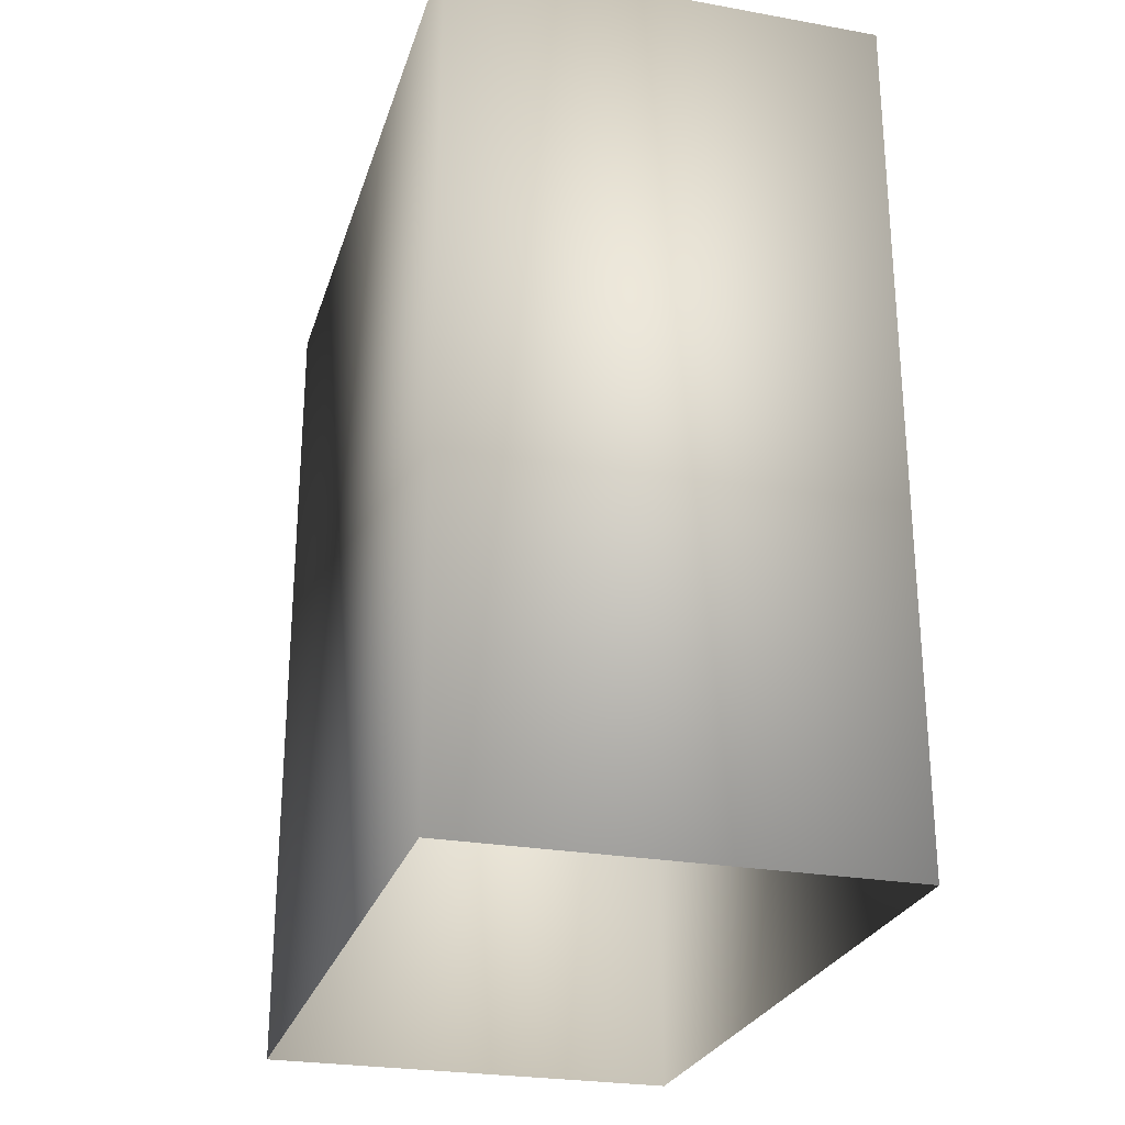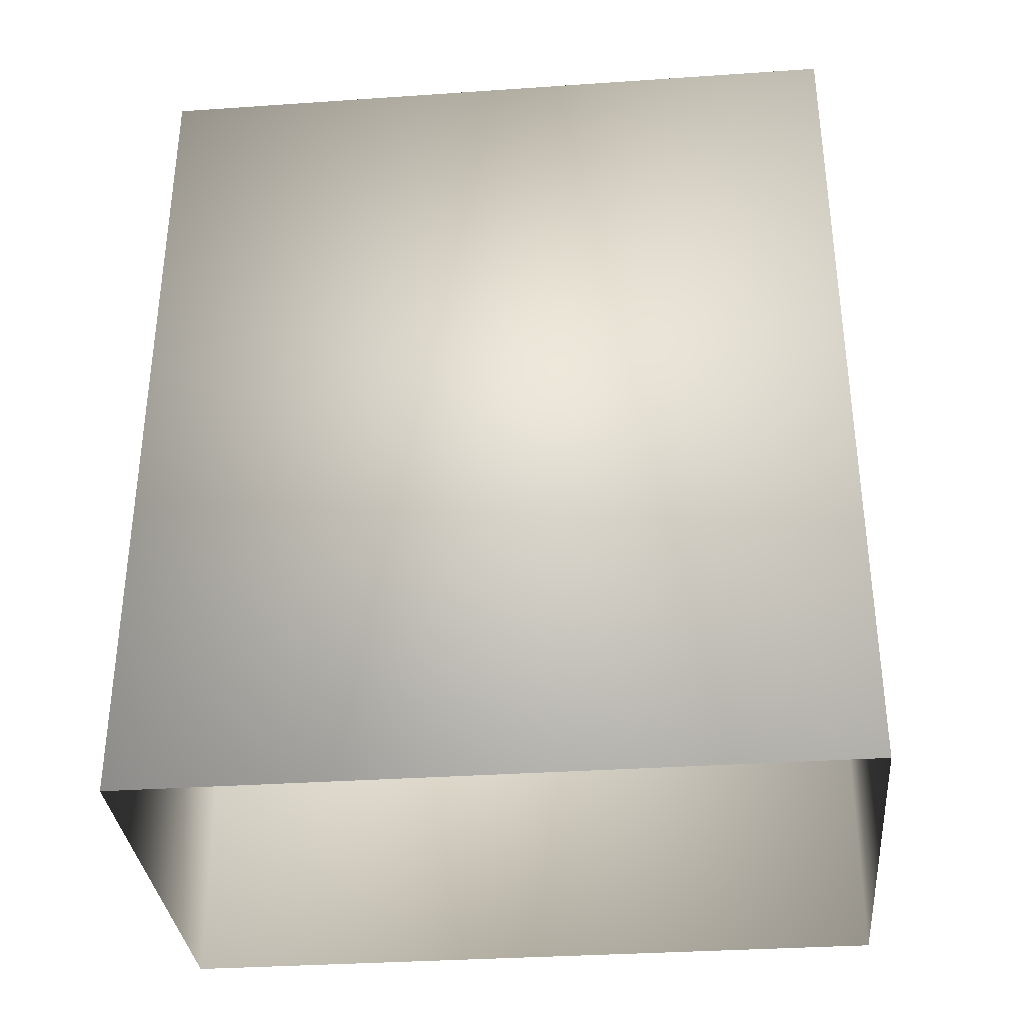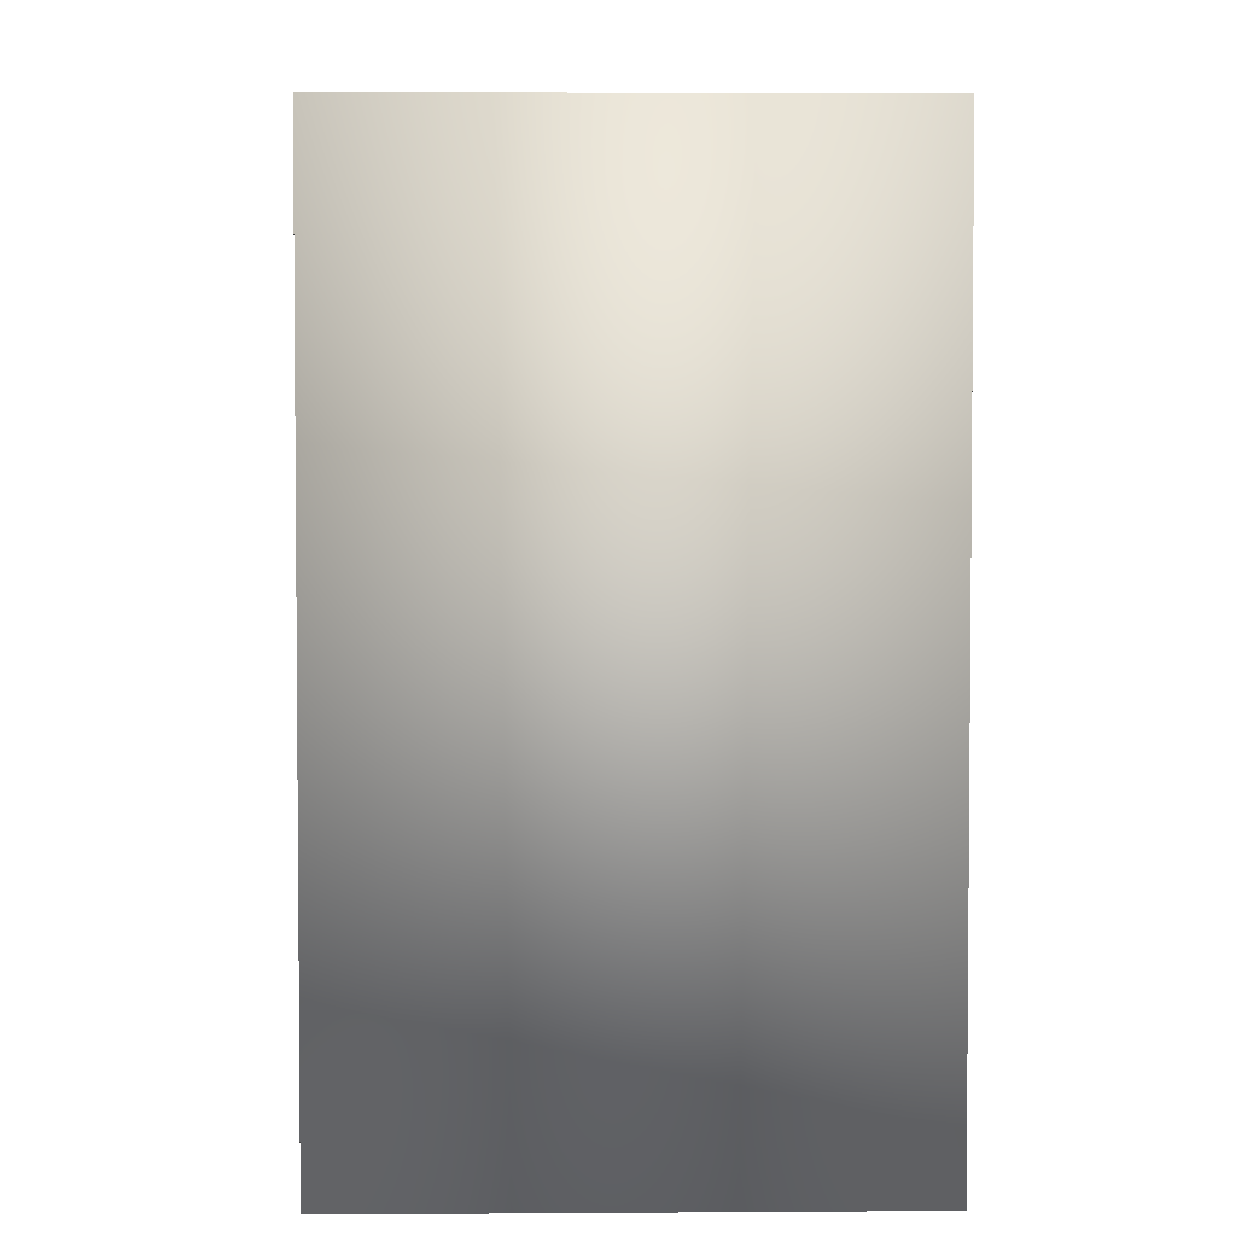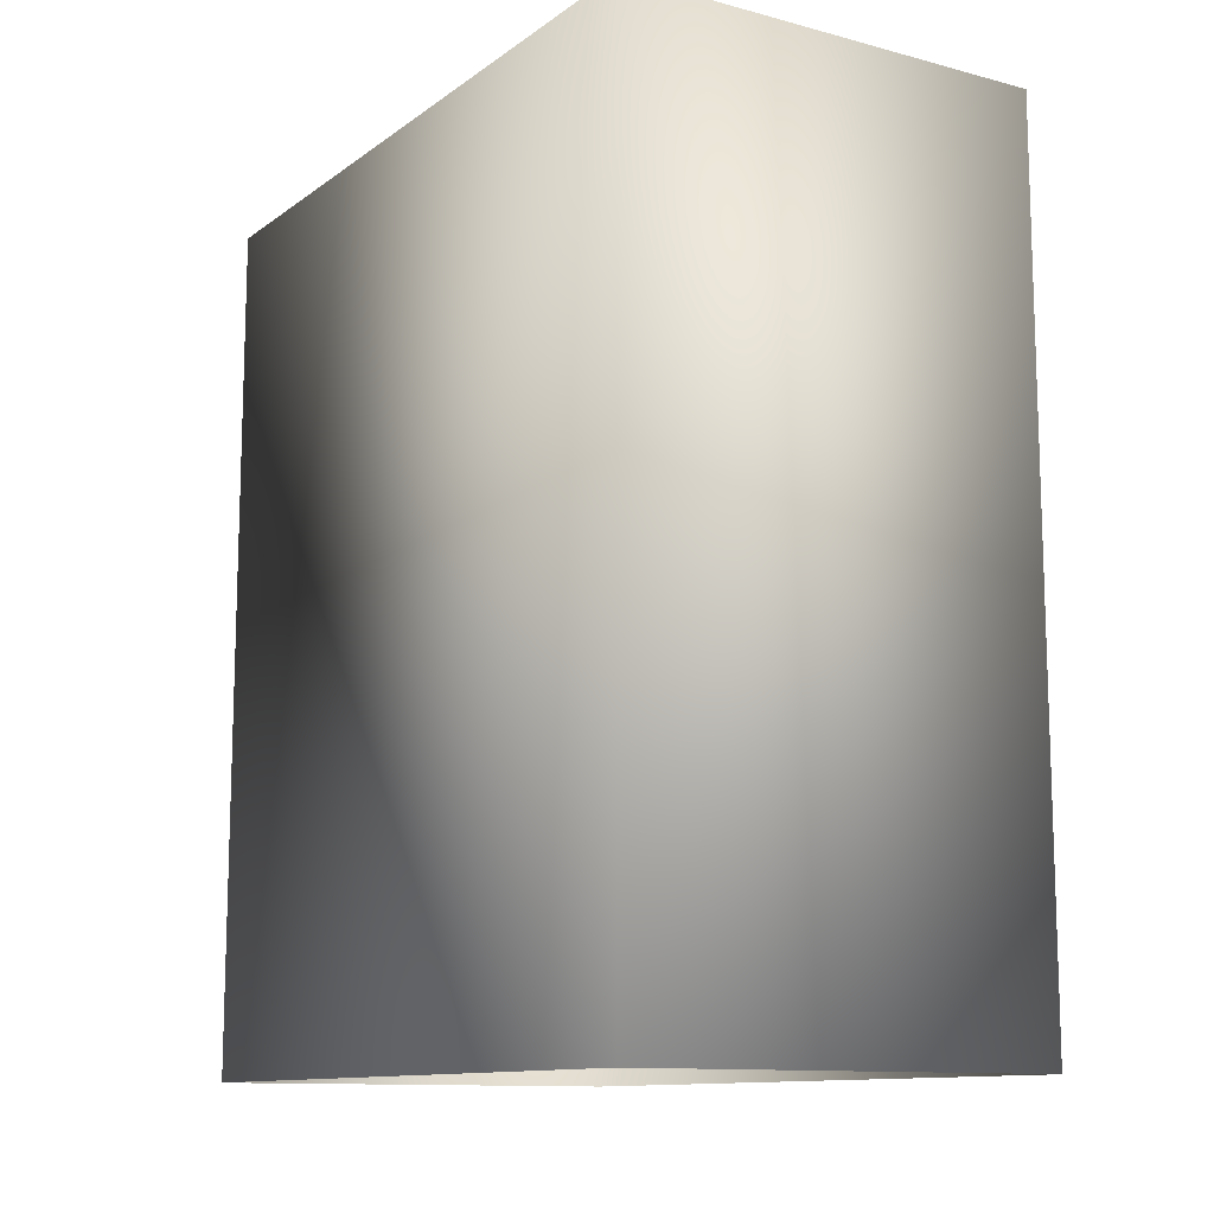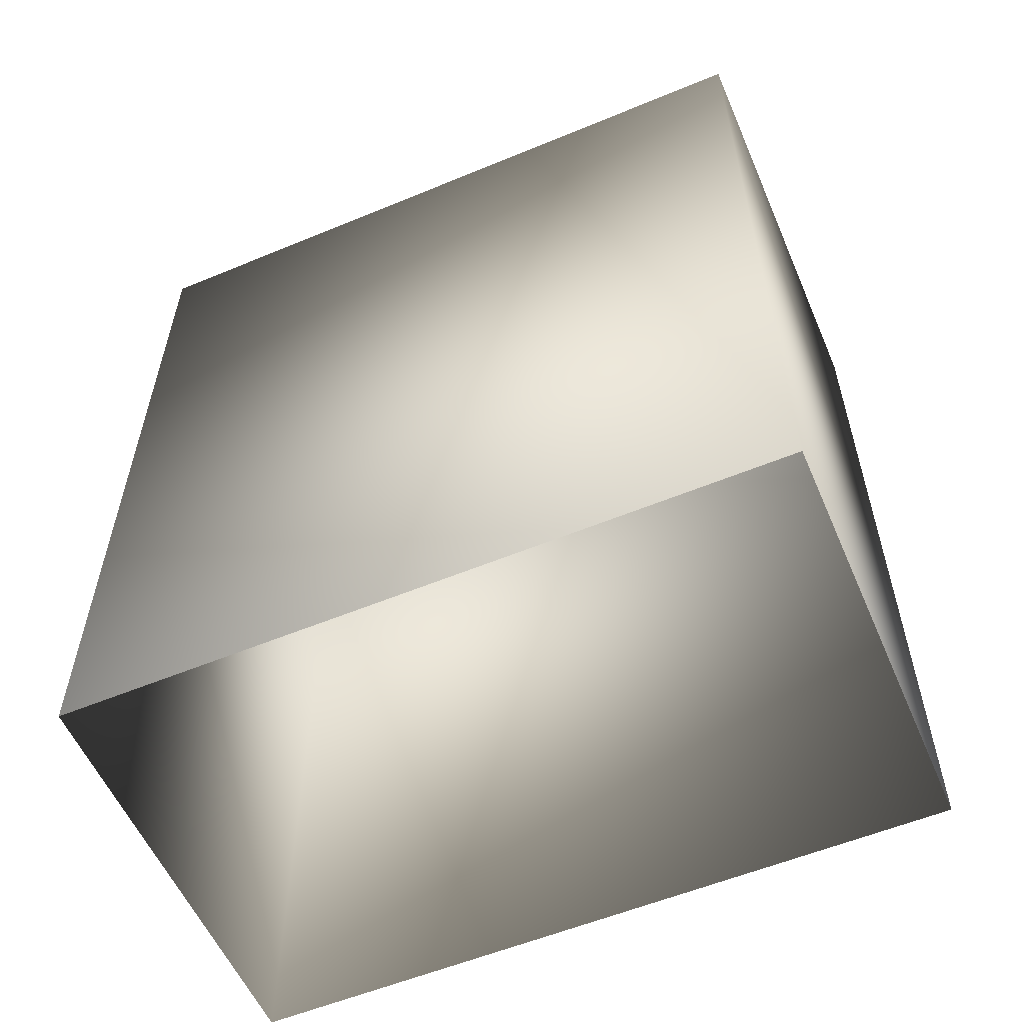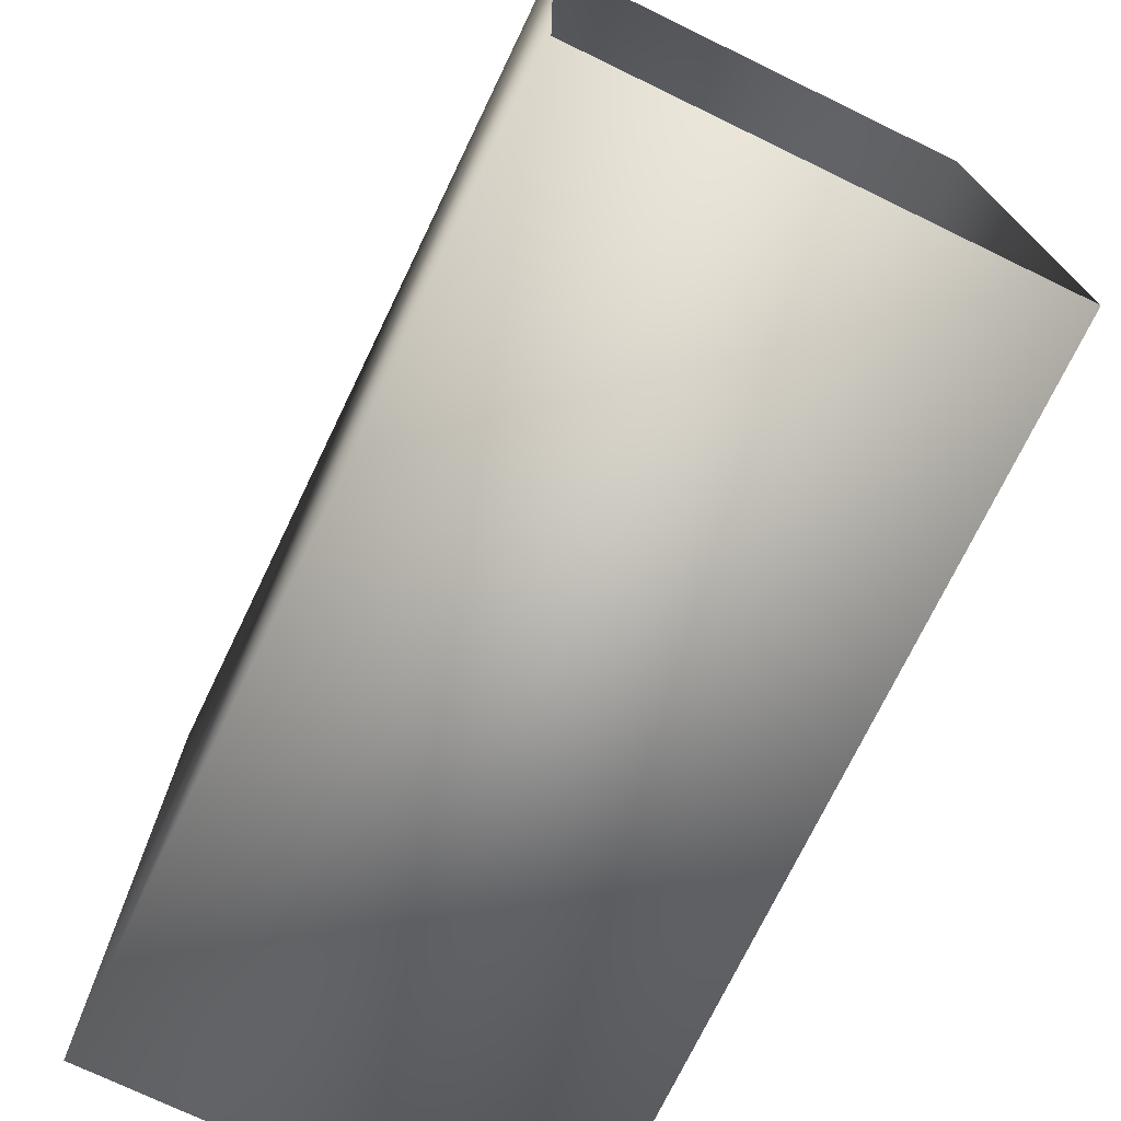
<metadata>
{"format":"obj","ext":"obj","renderer":"f3d","projection":"perspective","resolution":1024,"background":"white","views":[{"elev":-26.0,"azim":-15.8,"up":"+Y"},{"elev":-34.0,"azim":-84.7,"up":"+Y"},{"elev":3.5,"azim":178.6,"up":"+Z"},{"elev":-11.8,"azim":-32.0,"up":"+Y"},{"elev":-57.1,"azim":-66.7,"up":"+Y"},{"elev":-73.5,"azim":-25.8,"up":"+Z"}]}
</metadata>
<code>
o door1
v -0.3 0.25 0.5
v -0.3 1.45 0.5
v 0.3 1.45 0.5
v 0.3 0.25 0.5
v -0.3 0.25 -0.5
v -0.3 1.45 -0.5
v 0.3 1.45 -0.5
v 0.3 0.25 -0.5
g door1_default2
f 1 5 8 4
g door1_door1_auv
f 1 4 3 2
f 2 6 5 1
f 3 7 6 2
f 4 8 7 3
f 6 7 8 5

</code>
